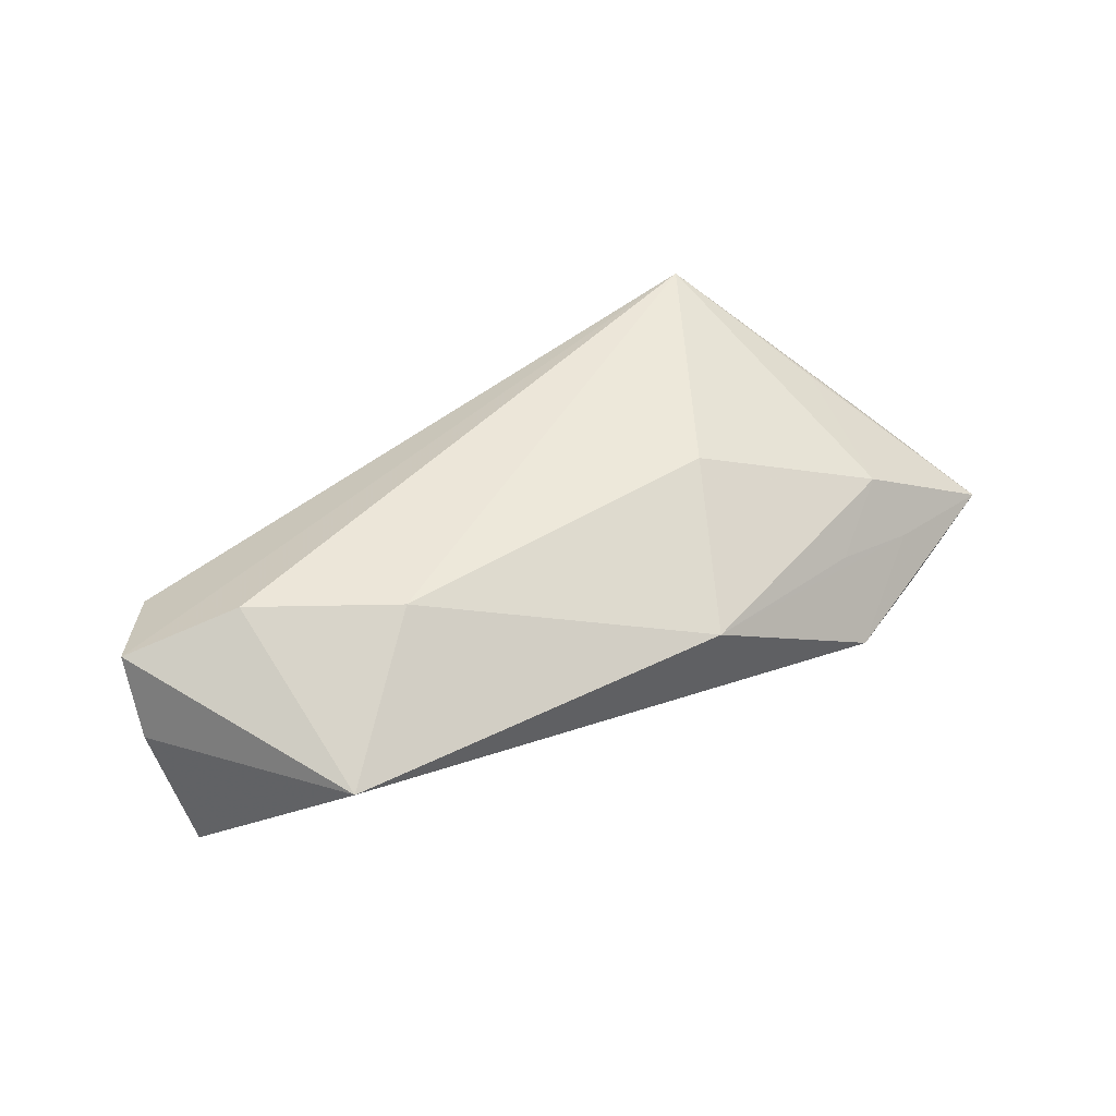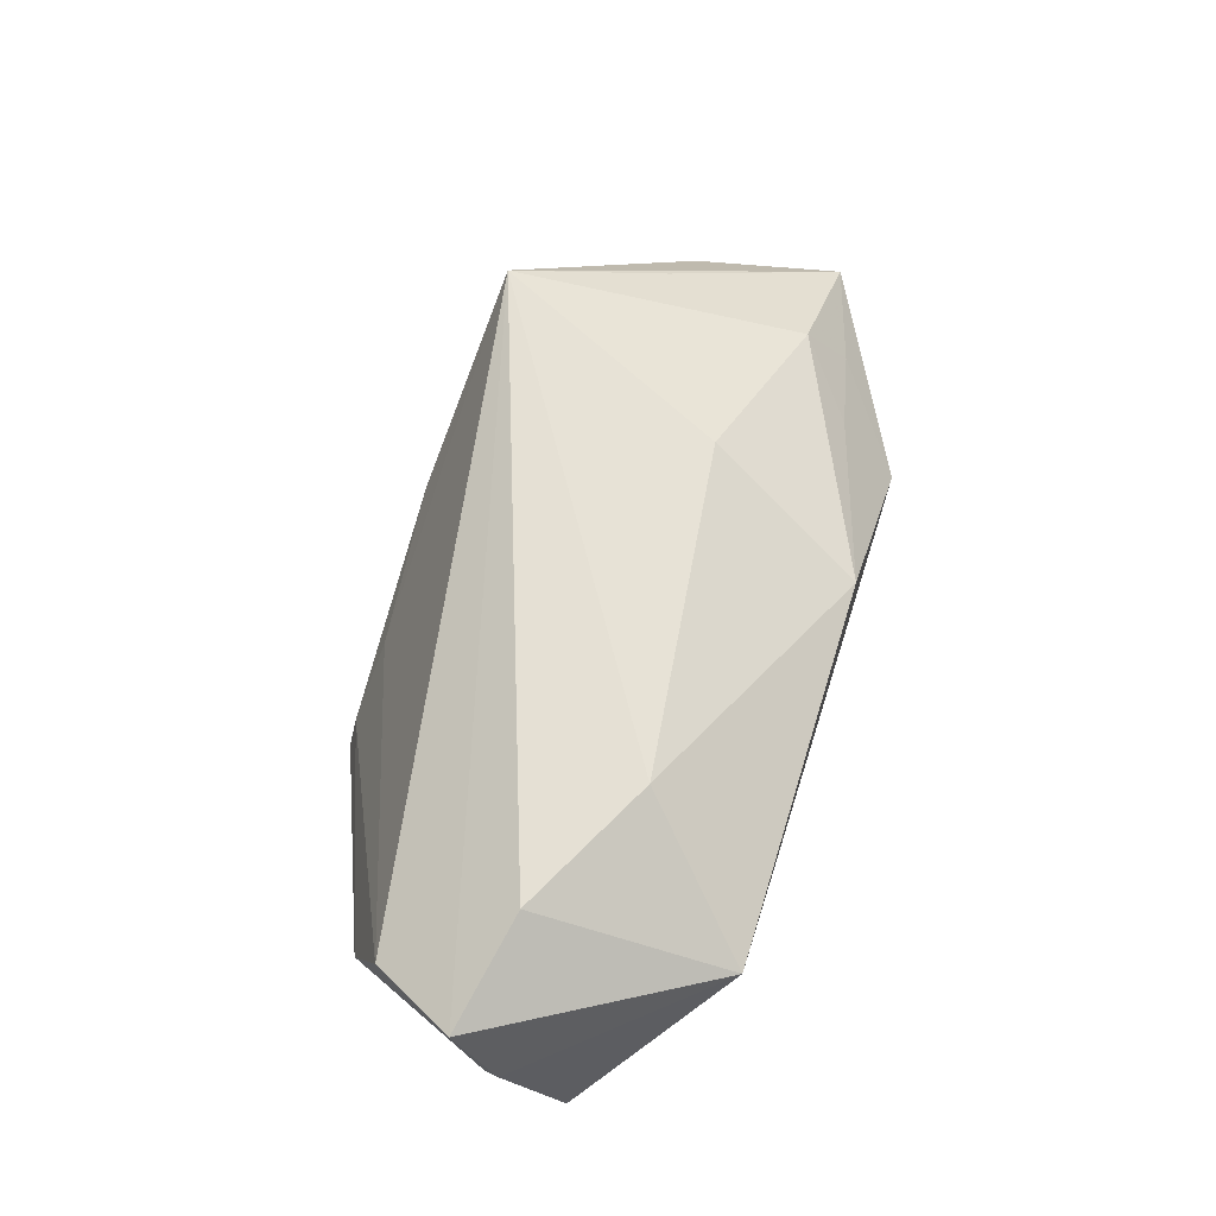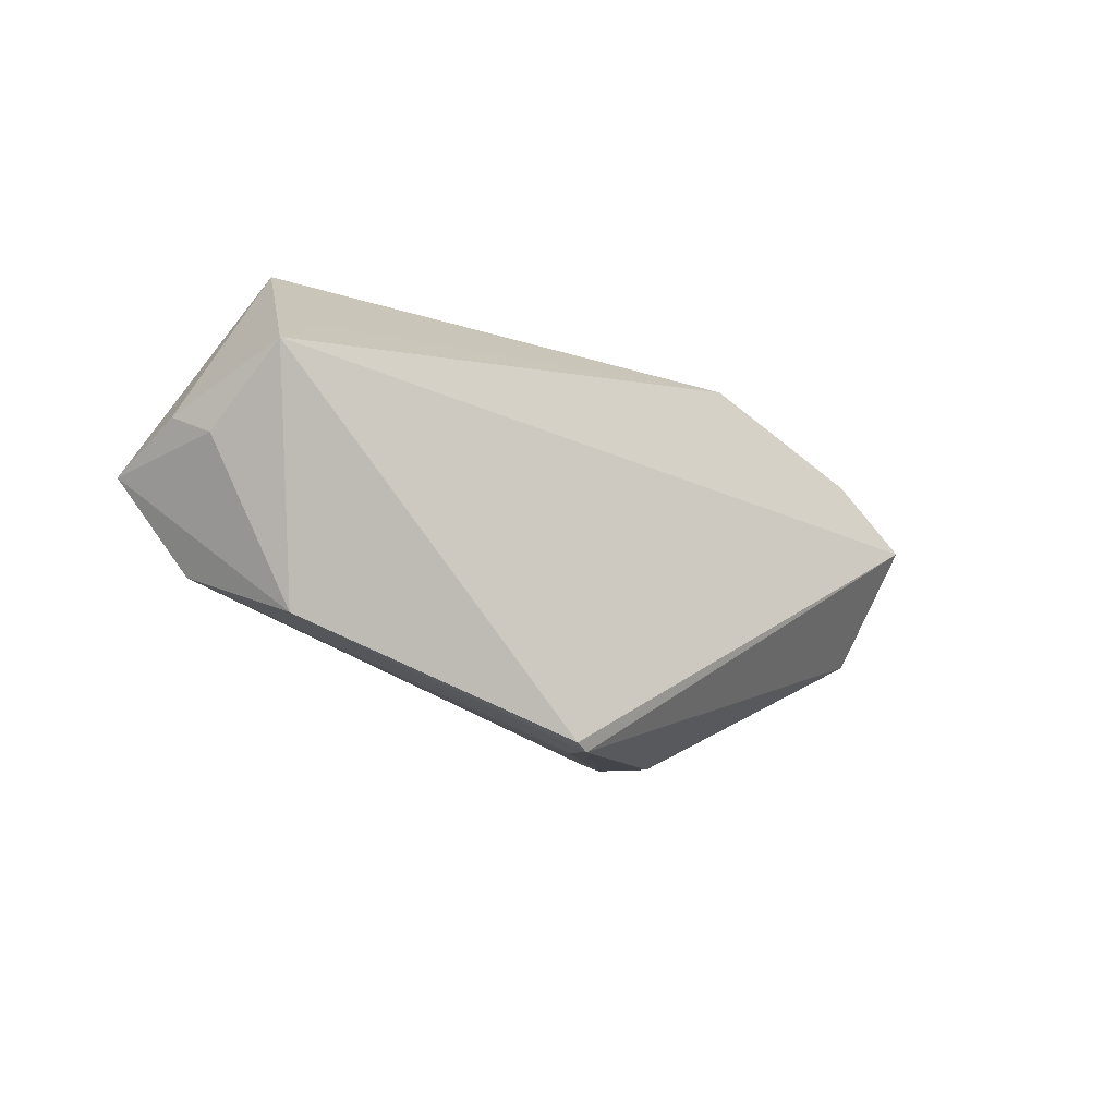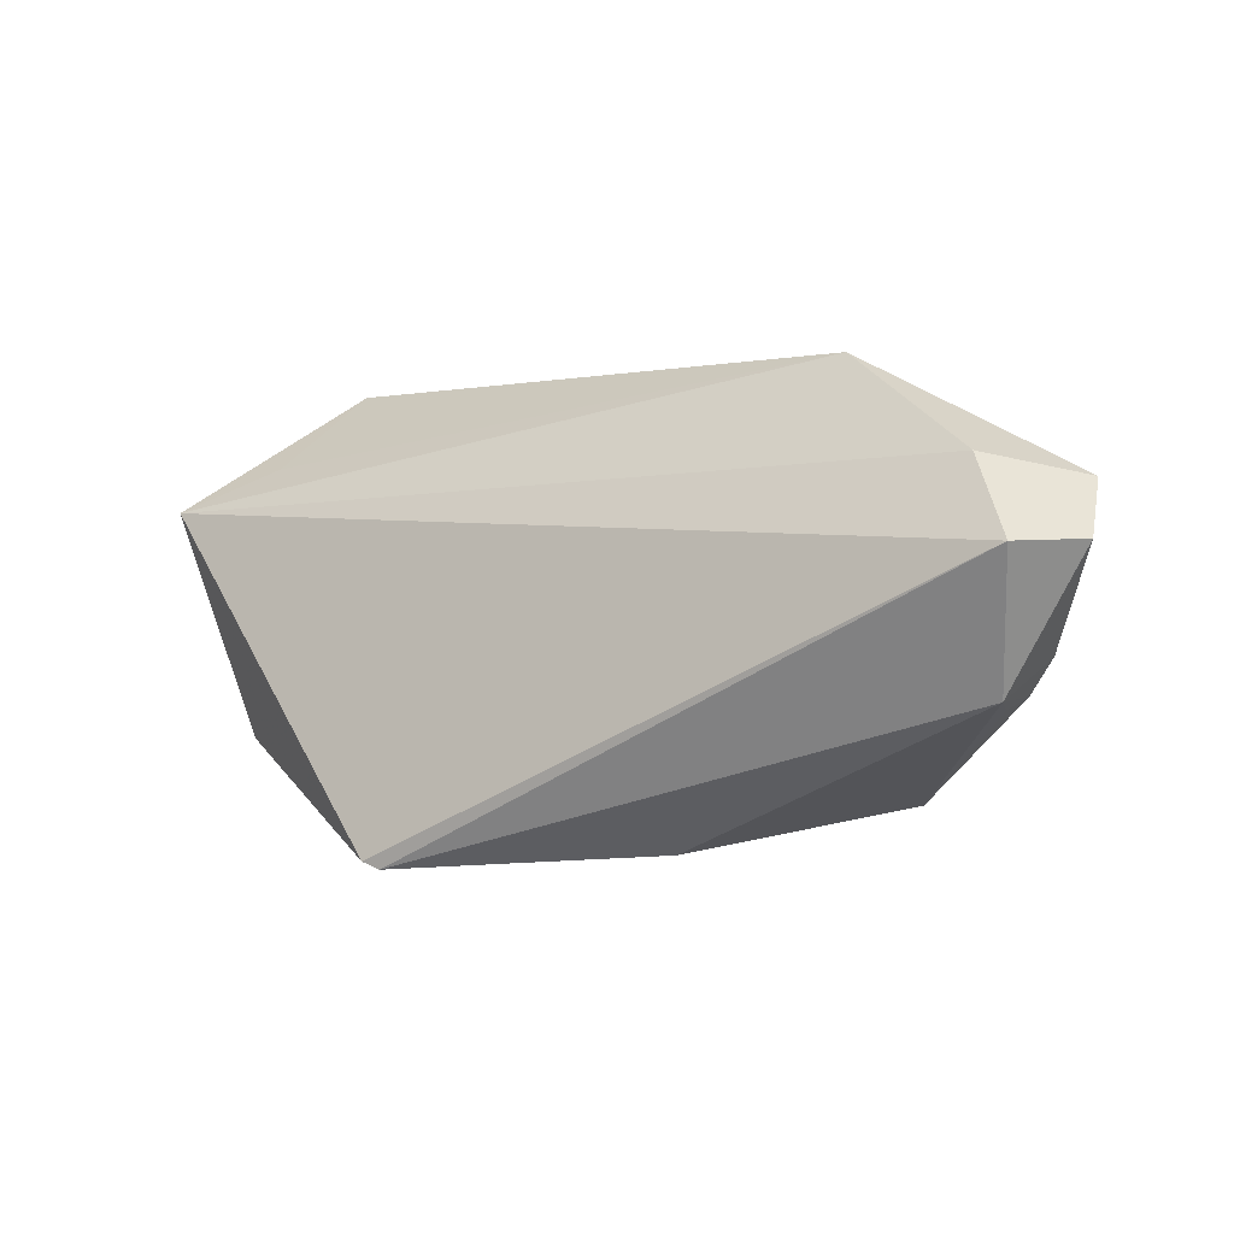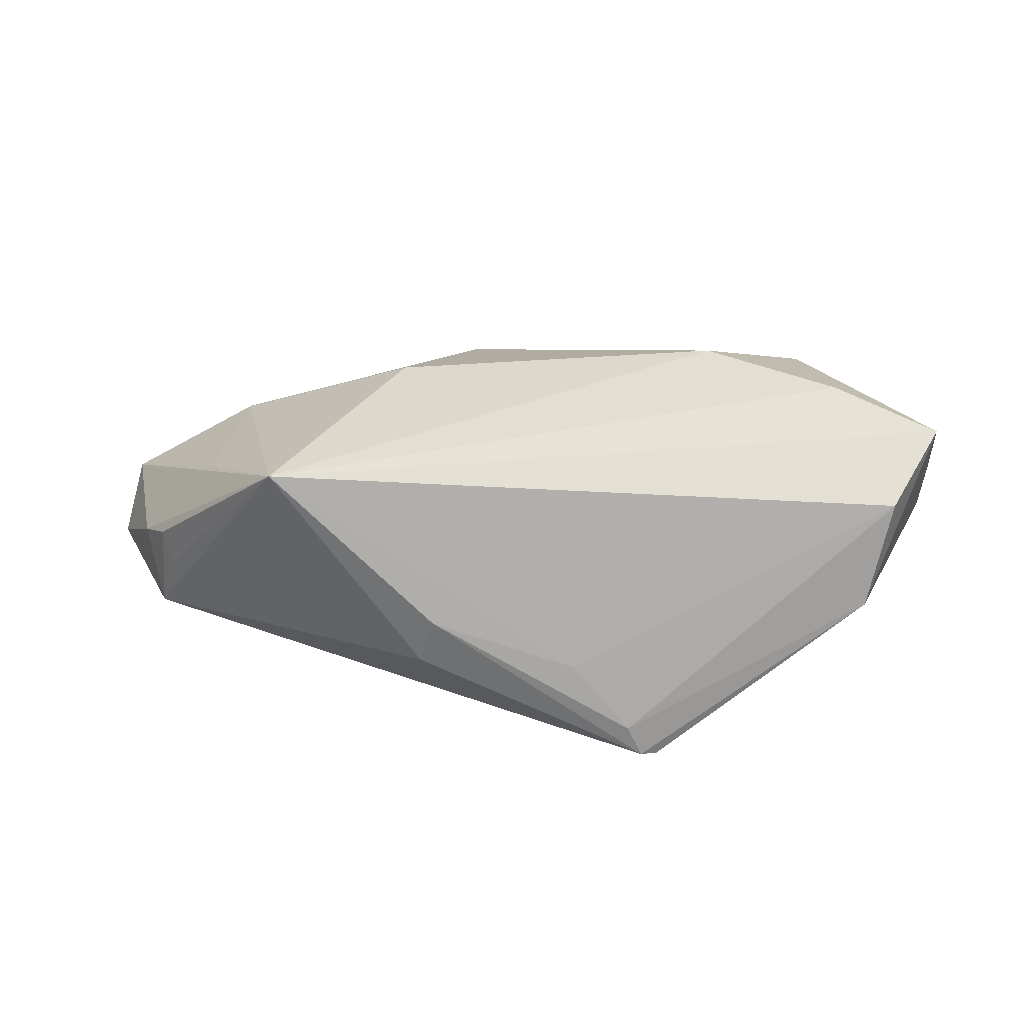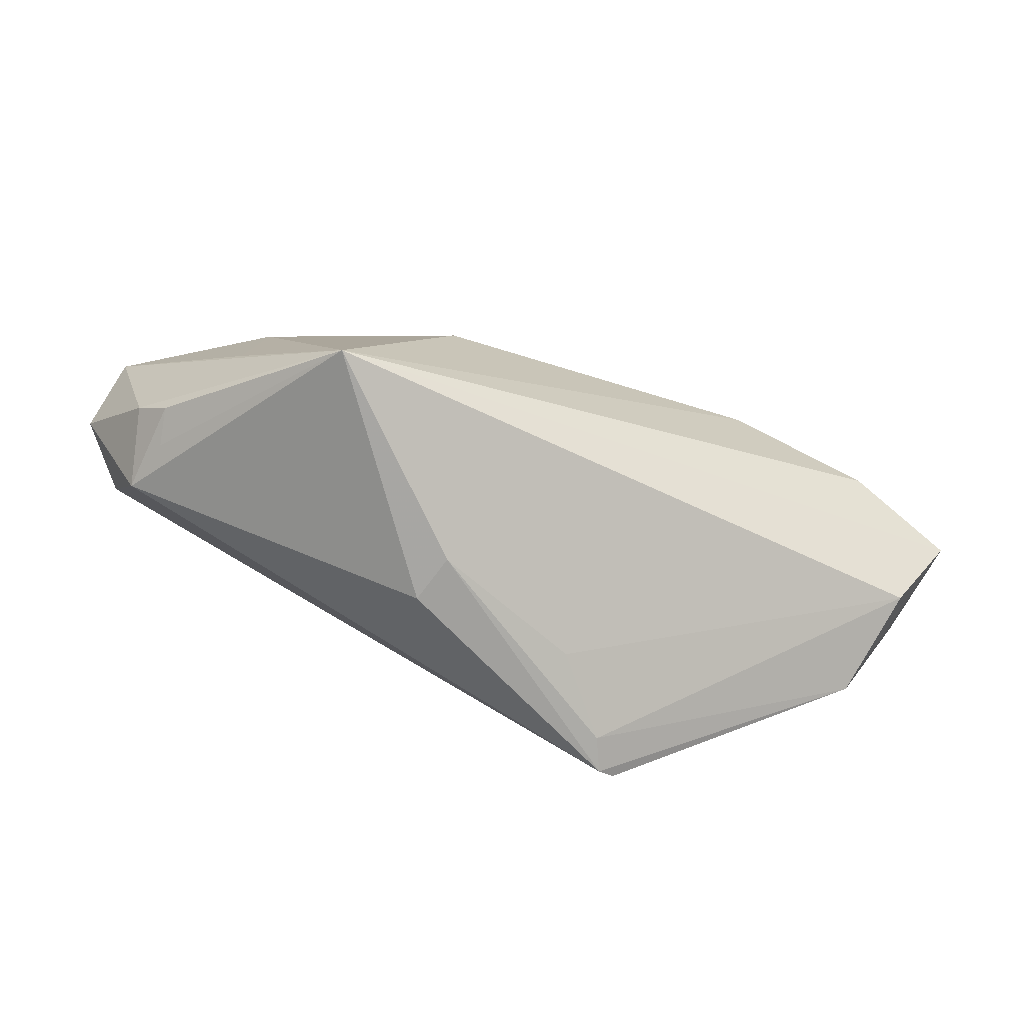
<metadata>
{"format":"obj","ext":"obj","renderer":"f3d","projection":"perspective","resolution":1024,"background":"white","views":[{"elev":49.1,"azim":151.7,"up":"+Z"},{"elev":65.5,"azim":107.5,"up":"+Z"},{"elev":-12.4,"azim":128.6,"up":"+Y"},{"elev":-0.6,"azim":-152.3,"up":"+Y"},{"elev":35.8,"azim":3.7,"up":"+Z"},{"elev":-69.5,"azim":-20.8,"up":"+Y"}]}
</metadata>
<code>
v -0.0413 0.01303 0.007059
v 0.04327 0.003884 0.01937
v -0.03146 -0.02264 0.01937
v 0.058 0.005748 0.005453
v 0.05742 0.0005849 0.01485
v -0.05455 0.00646 -0.02004
v -0.01716 0.007558 0.01801
v 0.008584 -0.02649 -0.007503
v 0.04023 0.02783 0.009498
v 0.0568 0.003504 0.000566
v -0.05147 -0.009532 -0.01226
v 0.02585 0.01276 0.01937
v 0.05576 0.01253 -0.008709
v -0.05918 0.01359 -0.004644
v 0.05121 -0.01041 0.009753
v -0.04342 -0.005803 0.008932
v 0.04814 -0.01541 -0.003454
v -0.03235 0.02047 0.003706
v -0.01024 -0.02706 -0.0004042
v 0.01827 -0.02893 -0.02058
v 0.0163 -0.02845 -0.0164
v 0.02038 -0.02807 -0.02098
v -0.04915 0.01591 -0.01461
v -0.04948 -0.01056 -0.005019
v -0.04395 0.01803 -0.0005225
v -0.03182 0.02783 -0.005592
v -0.06076 0.00686 -0.01211
v -0.05404 -0.004953 -0.003057
v -0.008776 0.02759 0.009467
v -0.05049 -0.009215 -0.0003338
v -0.012 -0.02715 -0.006727
v 0.0442 0.01793 -0.003641
f 19 3 31
f 28 3 14
f 31 3 11
f 3 24 11
f 17 13 10
f 22 13 17
f 10 13 4
f 4 13 9
f 21 17 15
f 14 3 16
f 14 16 1
f 3 7 1
f 1 16 3
f 29 1 7
f 26 29 9
f 30 24 3
f 3 28 30
f 30 11 24
f 28 11 30
f 23 26 13
f 14 26 23
f 31 11 20
f 20 19 31
f 20 21 19
f 22 17 20
f 17 21 20
f 27 11 28
f 27 28 14
f 14 23 27
f 8 21 15
f 19 21 8
f 8 15 3
f 3 19 8
f 12 2 9
f 9 29 12
f 12 29 7
f 12 7 3
f 3 2 12
f 5 4 9
f 9 2 5
f 10 4 5
f 3 15 5
f 5 2 3
f 5 17 10
f 15 17 5
f 1 29 18
f 9 13 32
f 32 26 9
f 13 26 32
f 6 20 11
f 11 27 6
f 22 20 6
f 6 27 23
f 6 13 22
f 6 23 13
f 14 1 25
f 1 18 25
f 25 26 14
f 29 26 25
f 25 18 29

</code>
